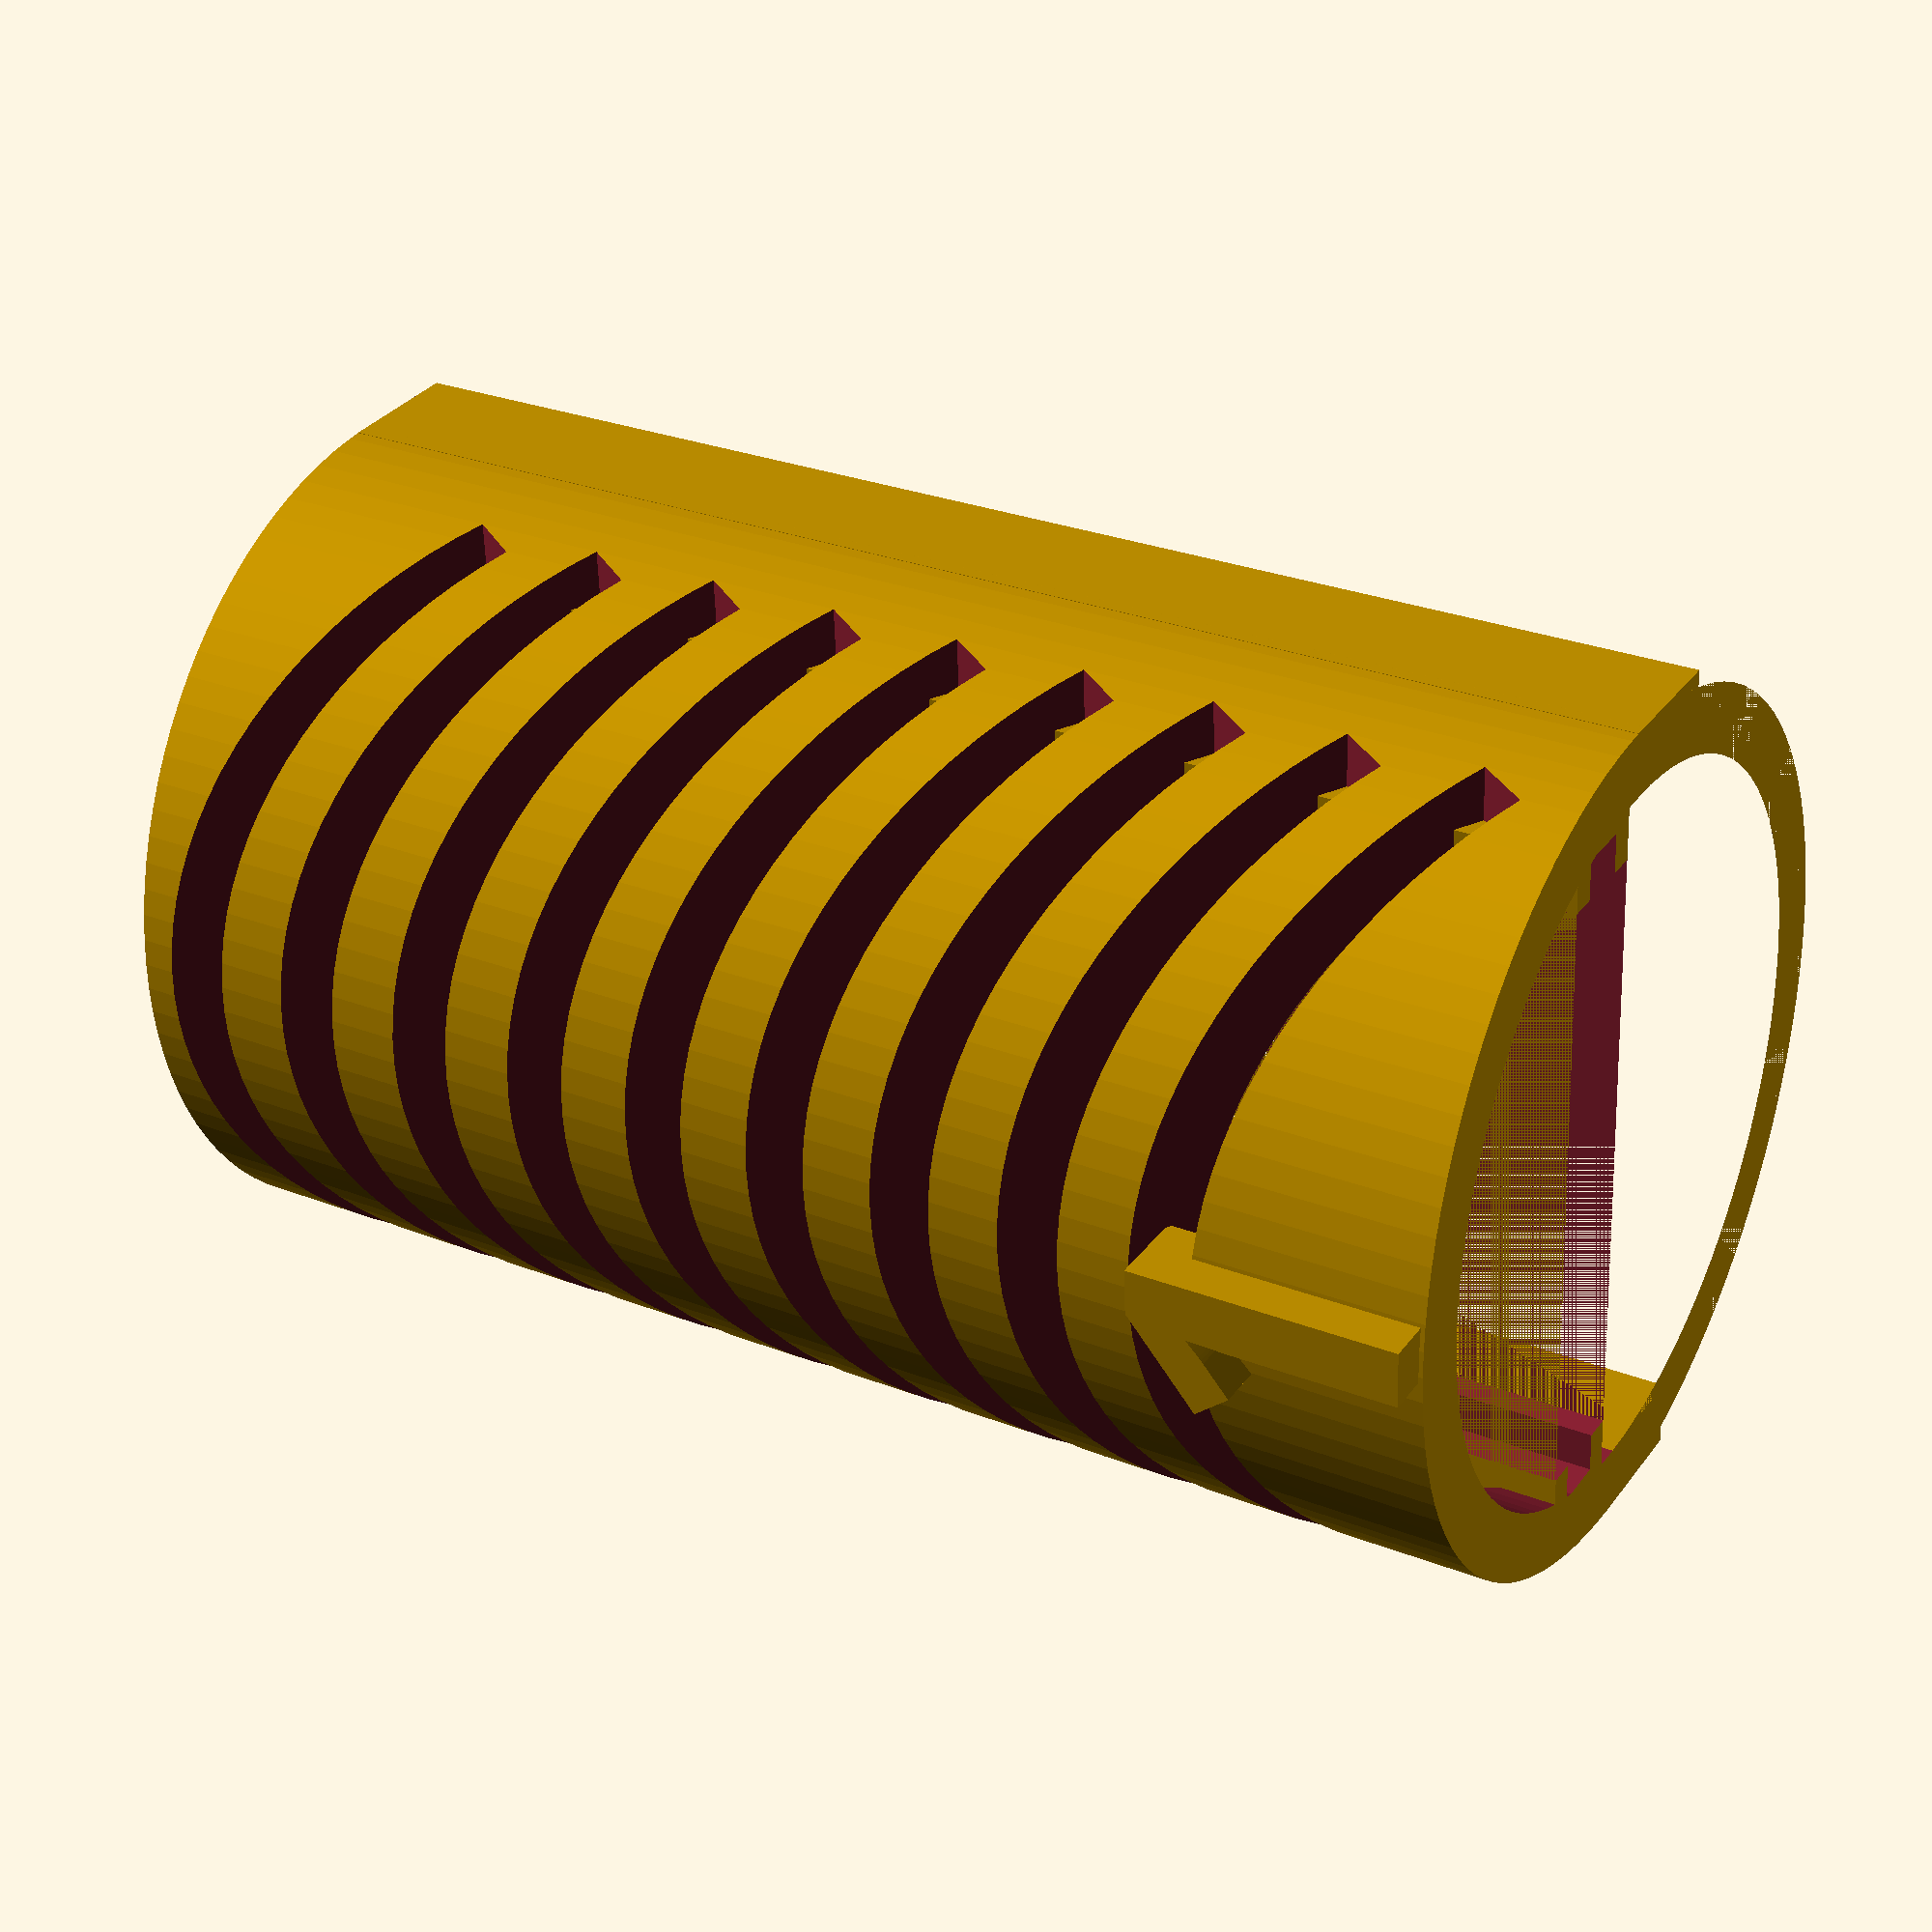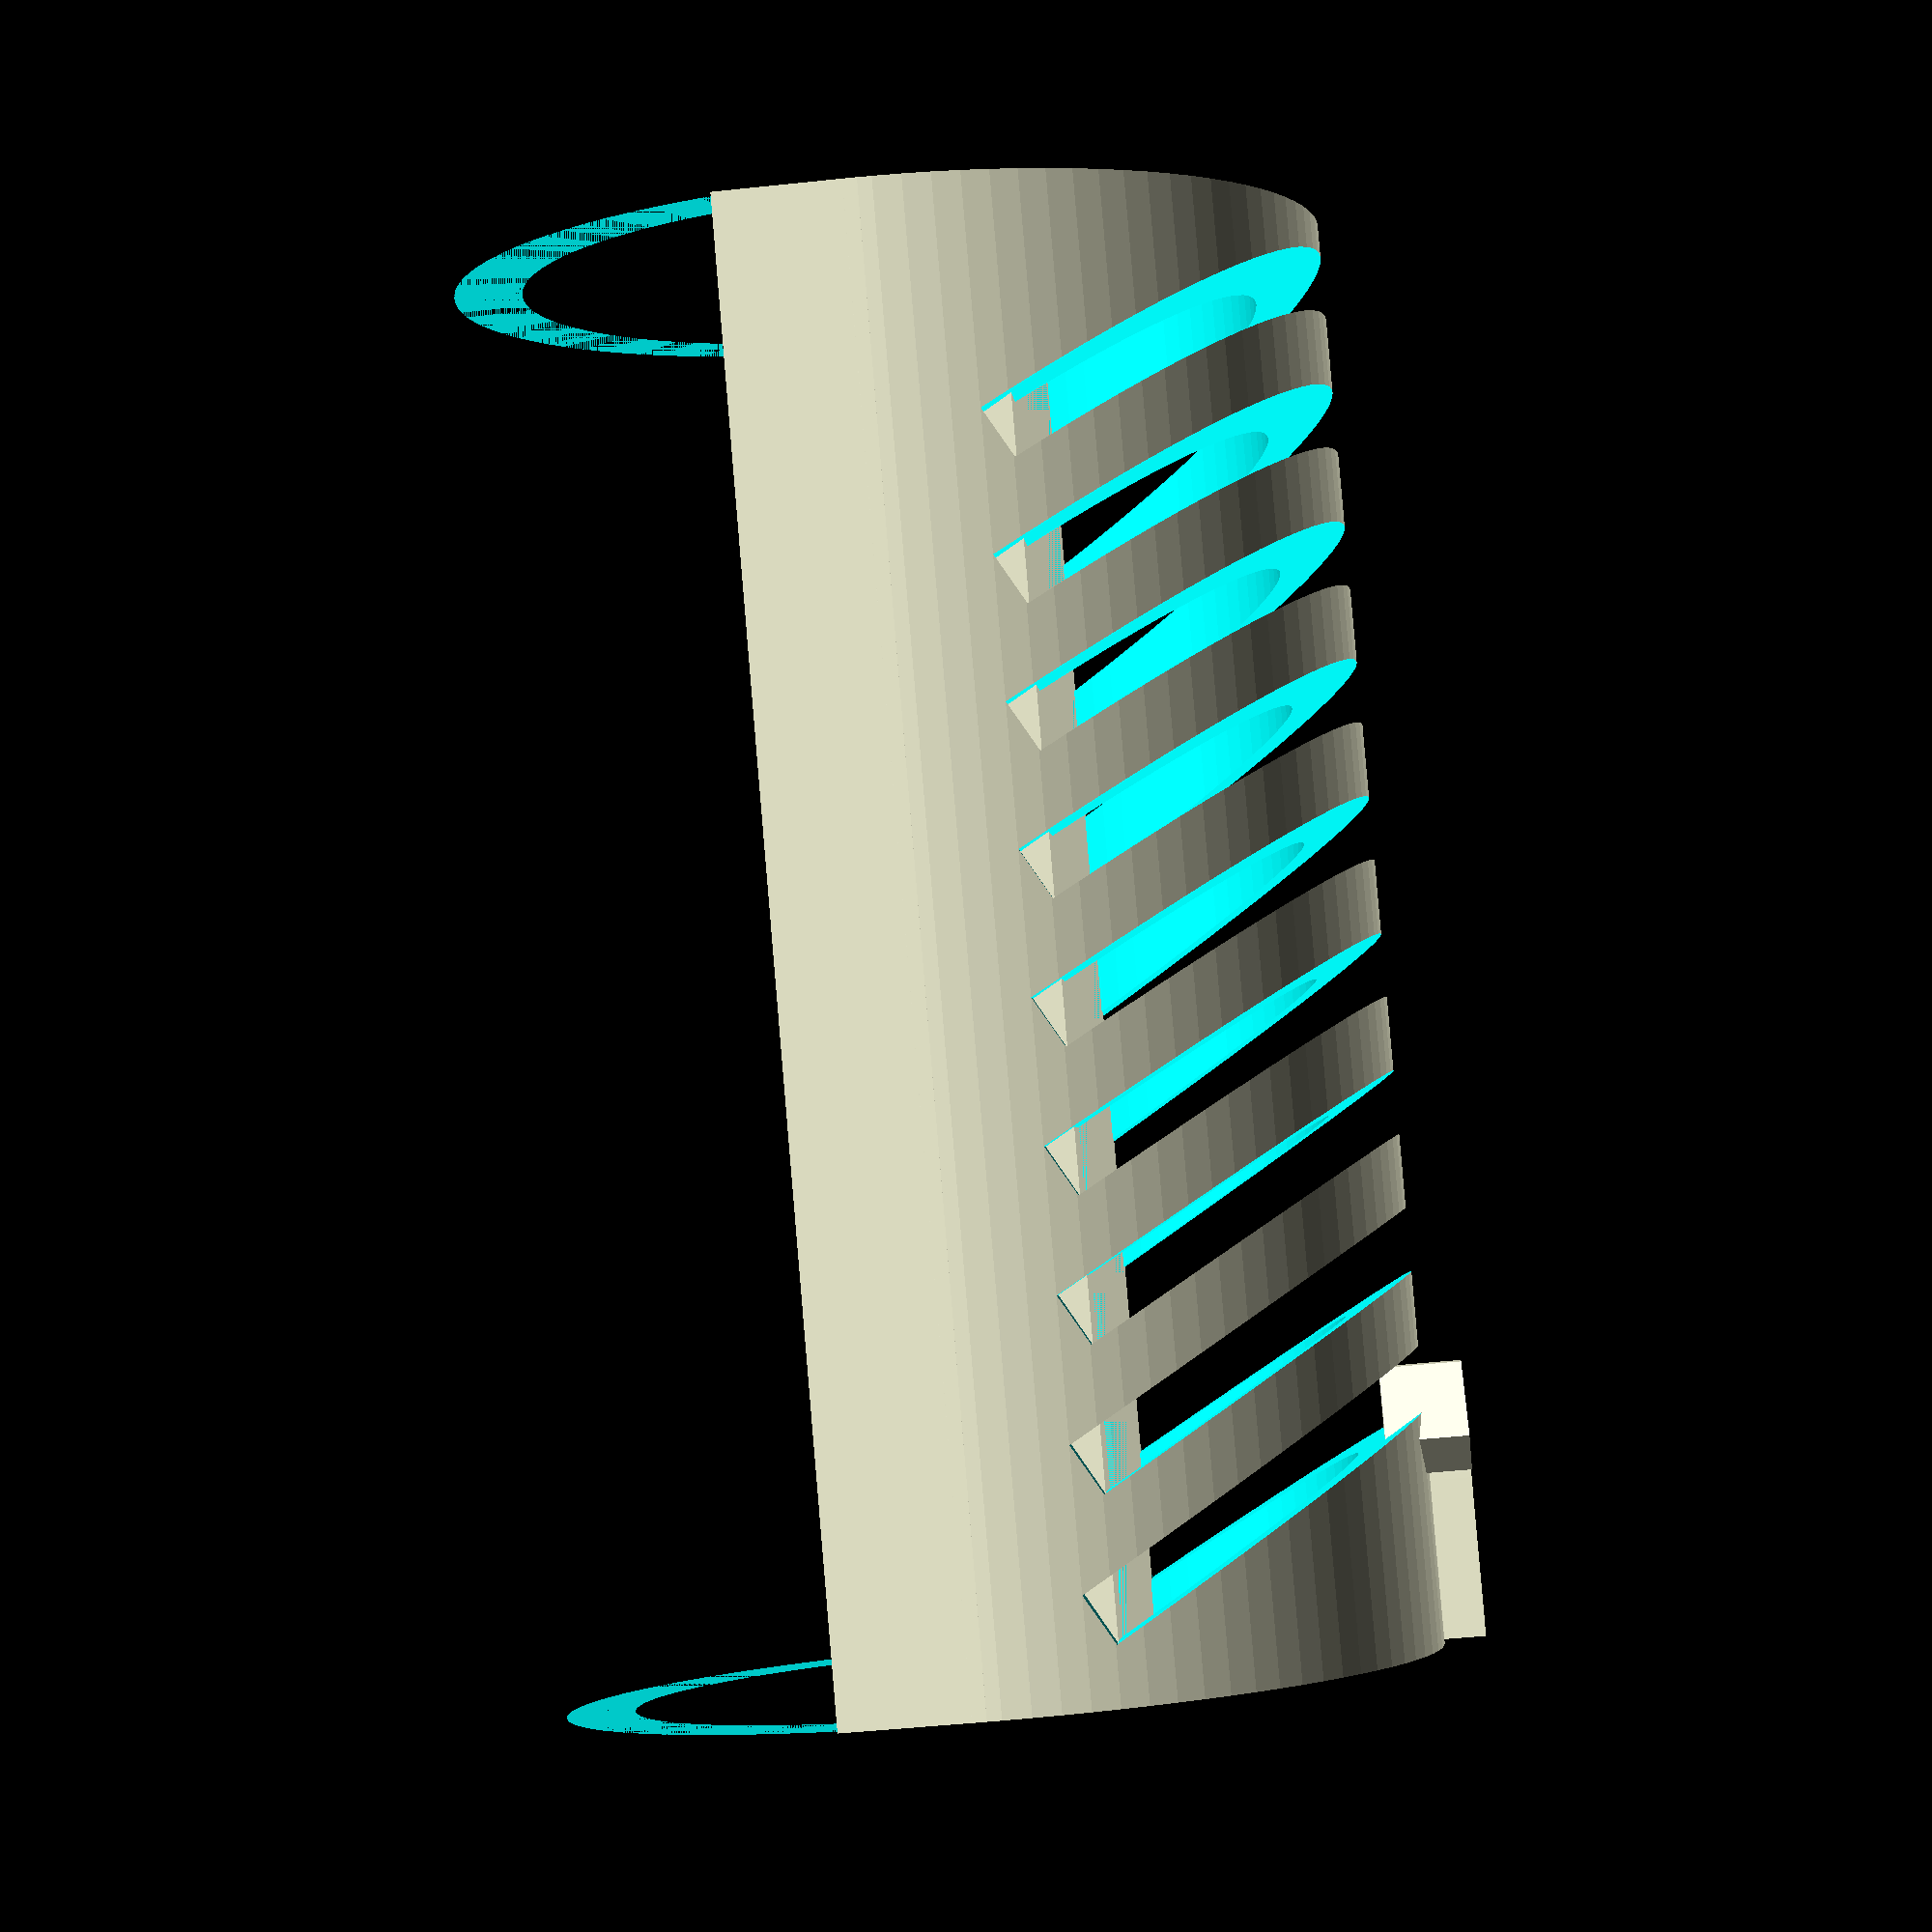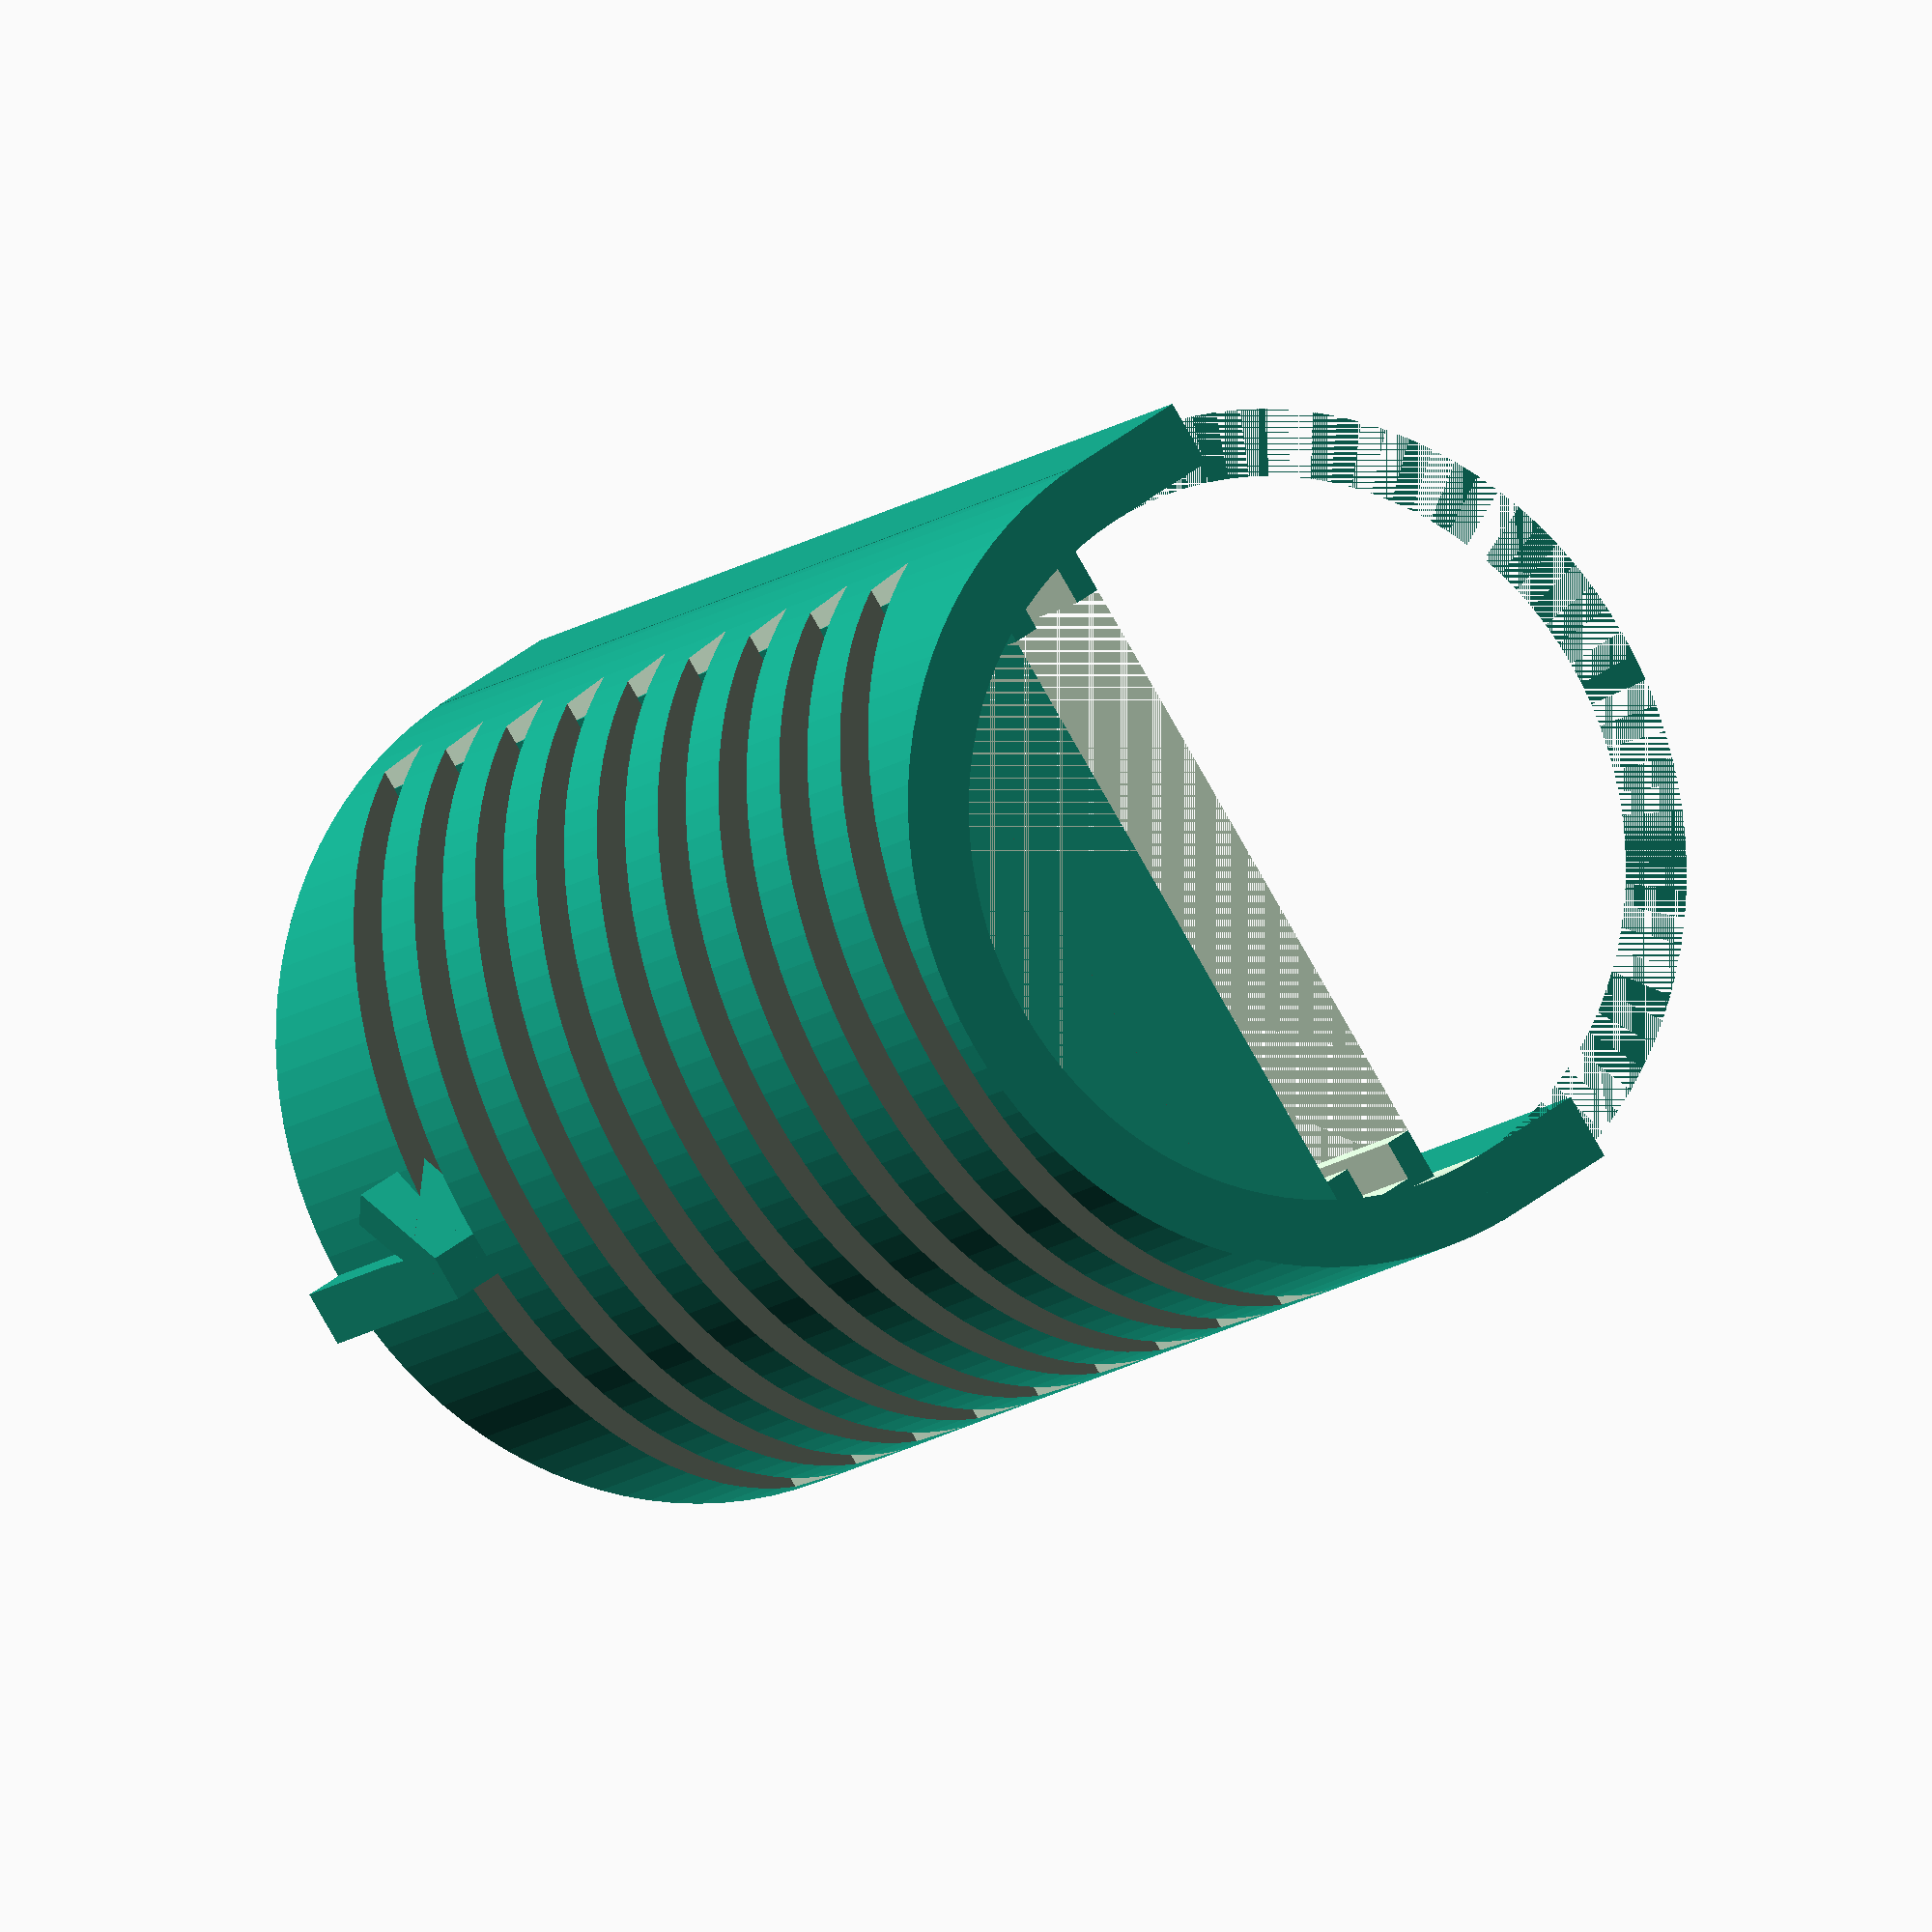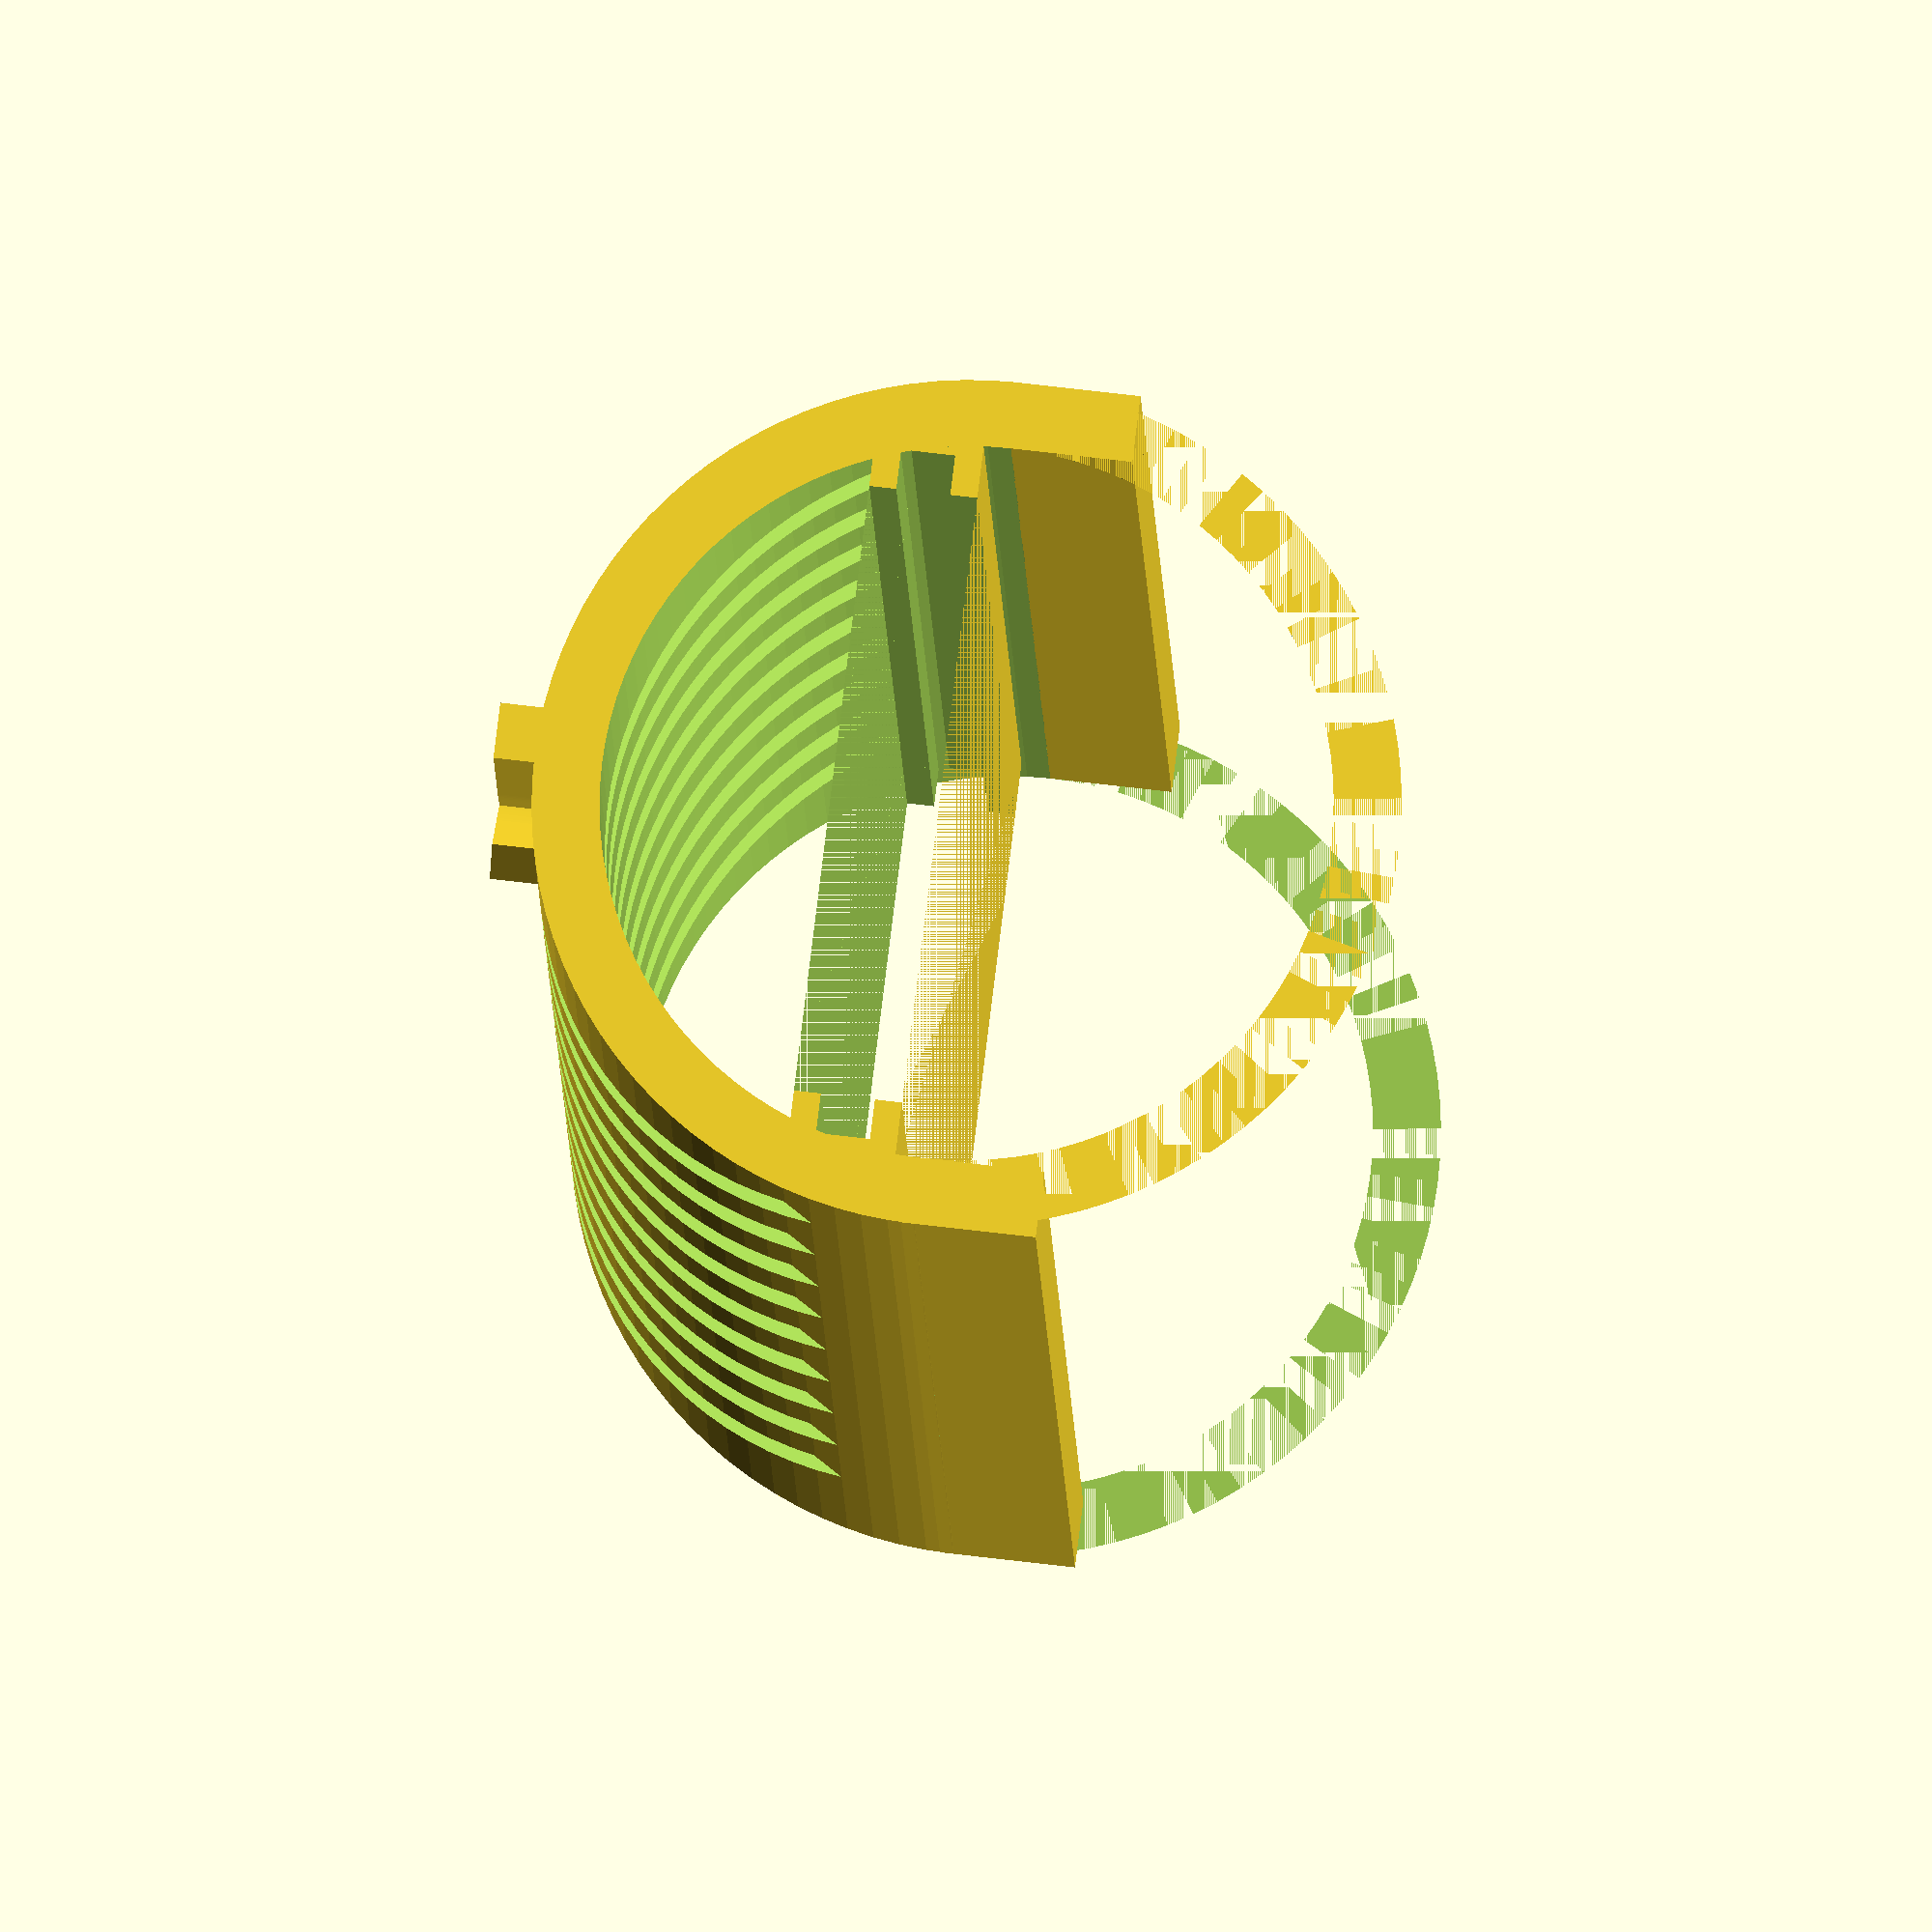
<openscad>
// Enclosure for the LoRA environmental sensor.

l=52;
w=27;
th=5;
h=12;

board_w=25;
board_l=50;
board_h=2;

lidText = "1";  // Text on lid    
lidTextSize = 20;   // Size of text on Lid
lidTextFont = "Droid Sans:style=Bold";  // Font for lid text

// the text
translate([0,-l/2+5,-th-w/2+1])
    rotate(0) linear_extrude(height = 3)
        mirror([1,0,0]) 
            text(lidText, font = lidTextFont, size = lidTextsize, valign = "center", halign = "center");

//the slider for the pcb
difference() {
    translate([-w/2,-l/2,-h/2+board_h-1]) cube([board_w+3,board_l,board_h+2] );
    translate([0,th/2,-h/2+3]) cube([board_w+1,board_l+2*th,board_h], center=true);
    translate([0,th/2,-h/2+3]) cube([board_w-2,board_l+2*th,board_h+2], center=true);
}


translate([-w/2-th/4,0,-h/2+3+th]) cube([th/2,l,th], center=true);
translate([+w/2+th/4,0,-h/2+3+th]) cube([th/2,l,th], center=true);

translate([0,0,0]) {
    difference() {
        rotate(a=[0,270,90]) cylinder(h=l,d=w+th,center=true,$fn=100);
        rotate(a=[0,270,90]) cylinder(h=l+th,d=w,center=true,$fn=100);
        translate([0,0,h]) cube([w*2,l,h*2], center=true);

        //vents
        translate([0, -10,-w]) rotate([120,0,0]) cube([w*2,l,2], center=true);
        translate([0, -5,-w]) rotate([120,0,0]) cube([w*2,l,2], center=true);
        translate([0, 0,-w]) rotate([120,0,0]) cube([w*2,l,2], center=true);
        translate([0, 5,-w]) rotate([120,0,0]) cube([w*2,l,2], center=true);
        translate([0, 10,-w]) rotate([120,0,0]) cube([w*2,l,2], center=true);
        translate([0, 15,-w]) rotate([120,0,0]) cube([w*2,l,2], center=true);
        translate([0, 20,-w]) rotate([120,0,0]) cube([w*2,l,2], center=true);
        translate([0, 25,-w]) rotate([120,0,0]) cube([w*2,l,2], center=true);
        translate([0, 30,-w]) rotate([120,0,0]) cube([w*2,l,2], center=true);
    }
}

</openscad>
<views>
elev=327.7 azim=92.2 roll=210.5 proj=p view=solid
elev=50.3 azim=47.2 roll=96.6 proj=p view=solid
elev=314.6 azim=318.0 roll=228.1 proj=o view=solid
elev=296.4 azim=167.0 roll=277.1 proj=o view=wireframe
</views>
